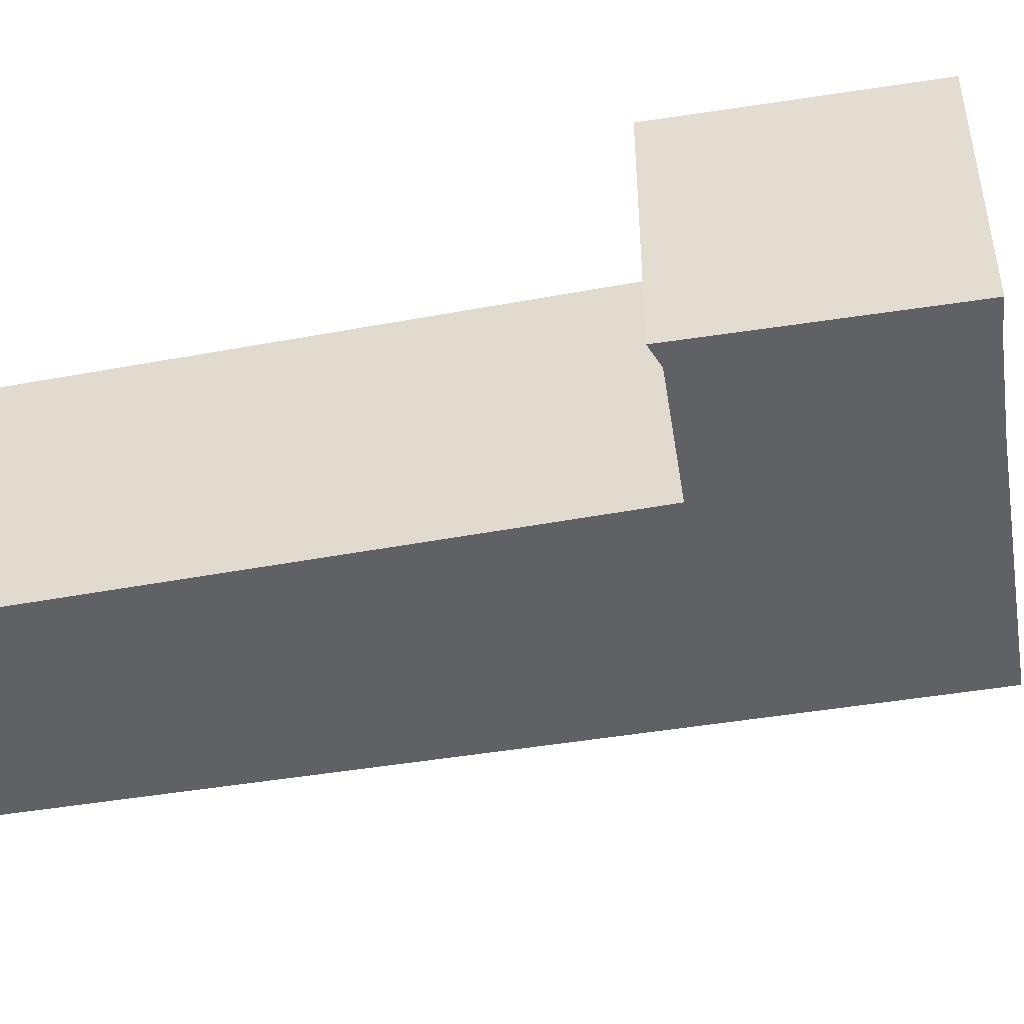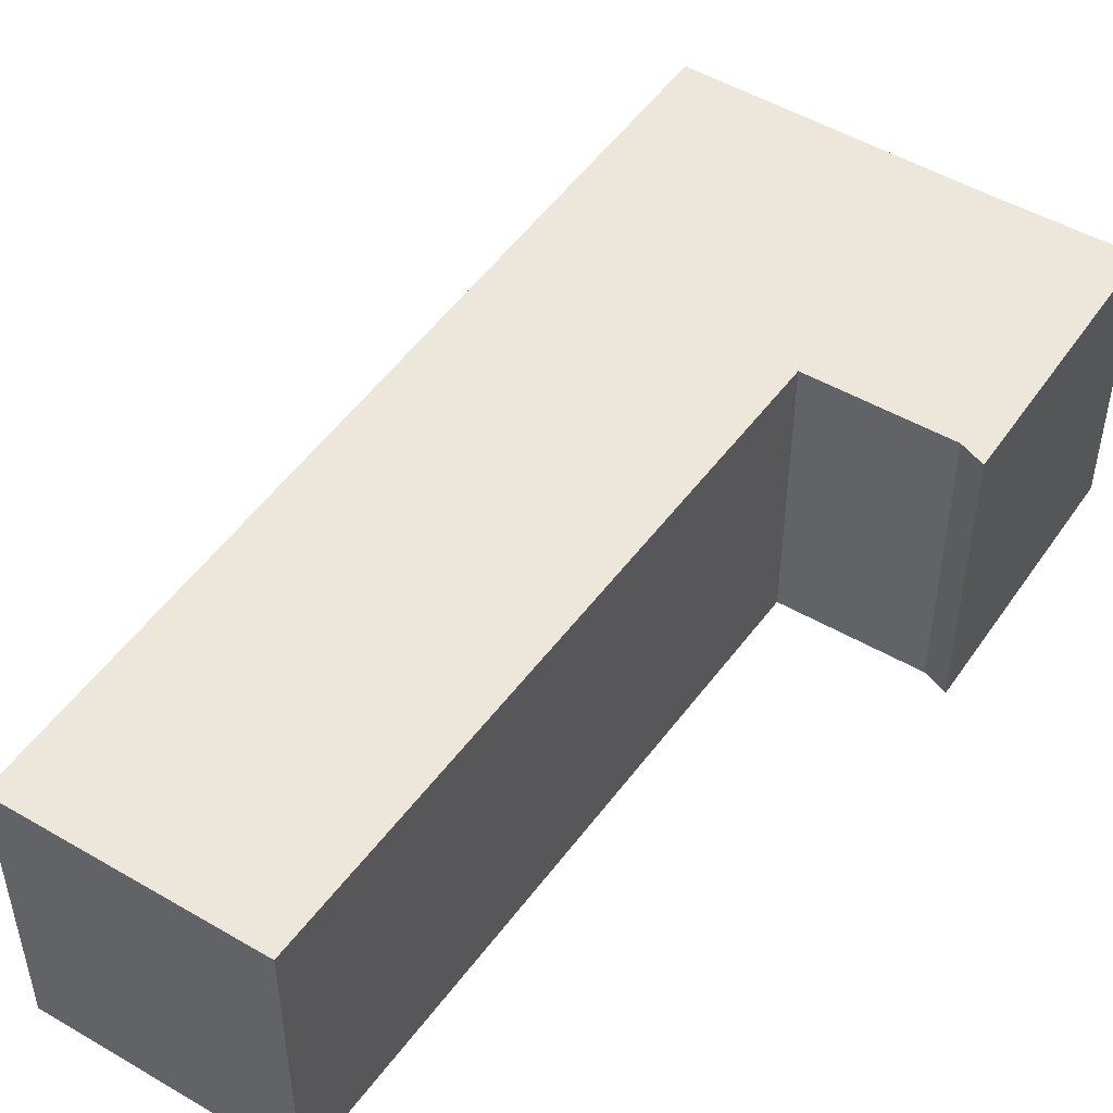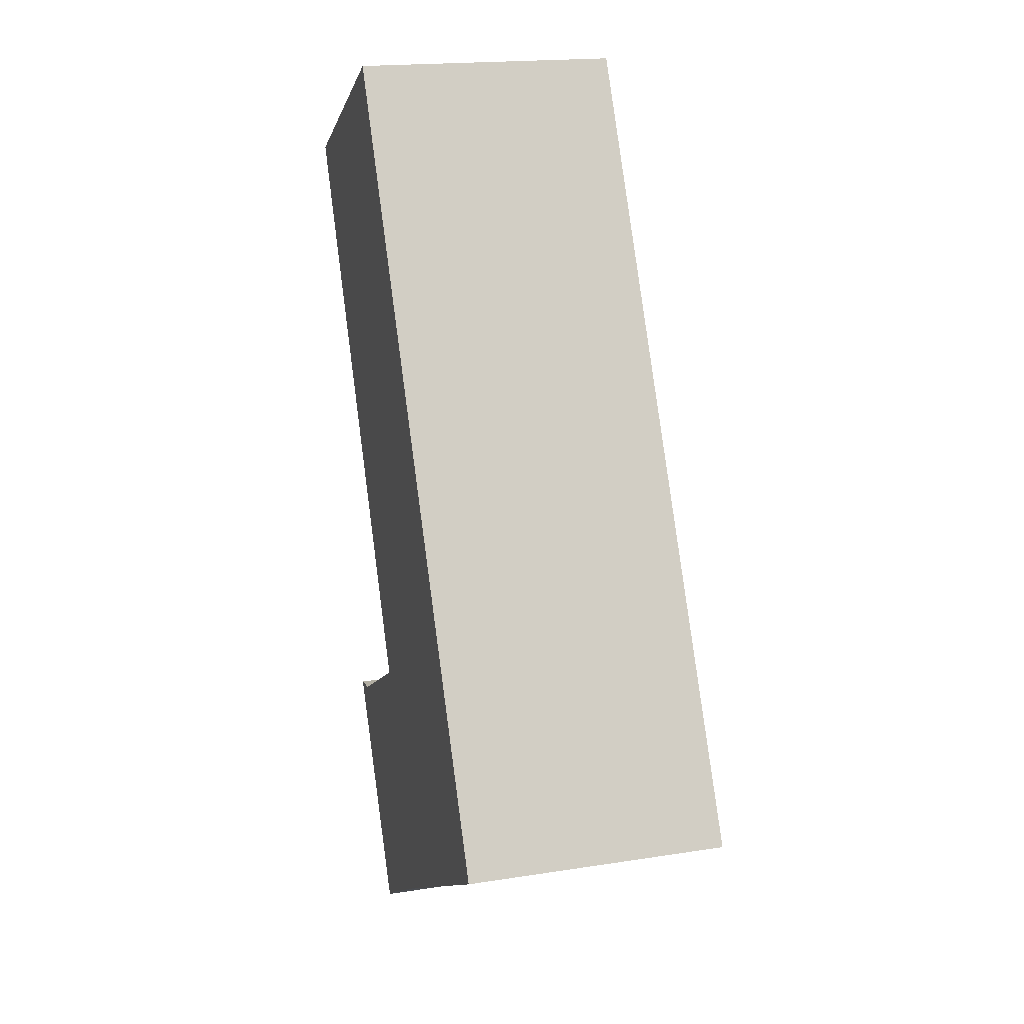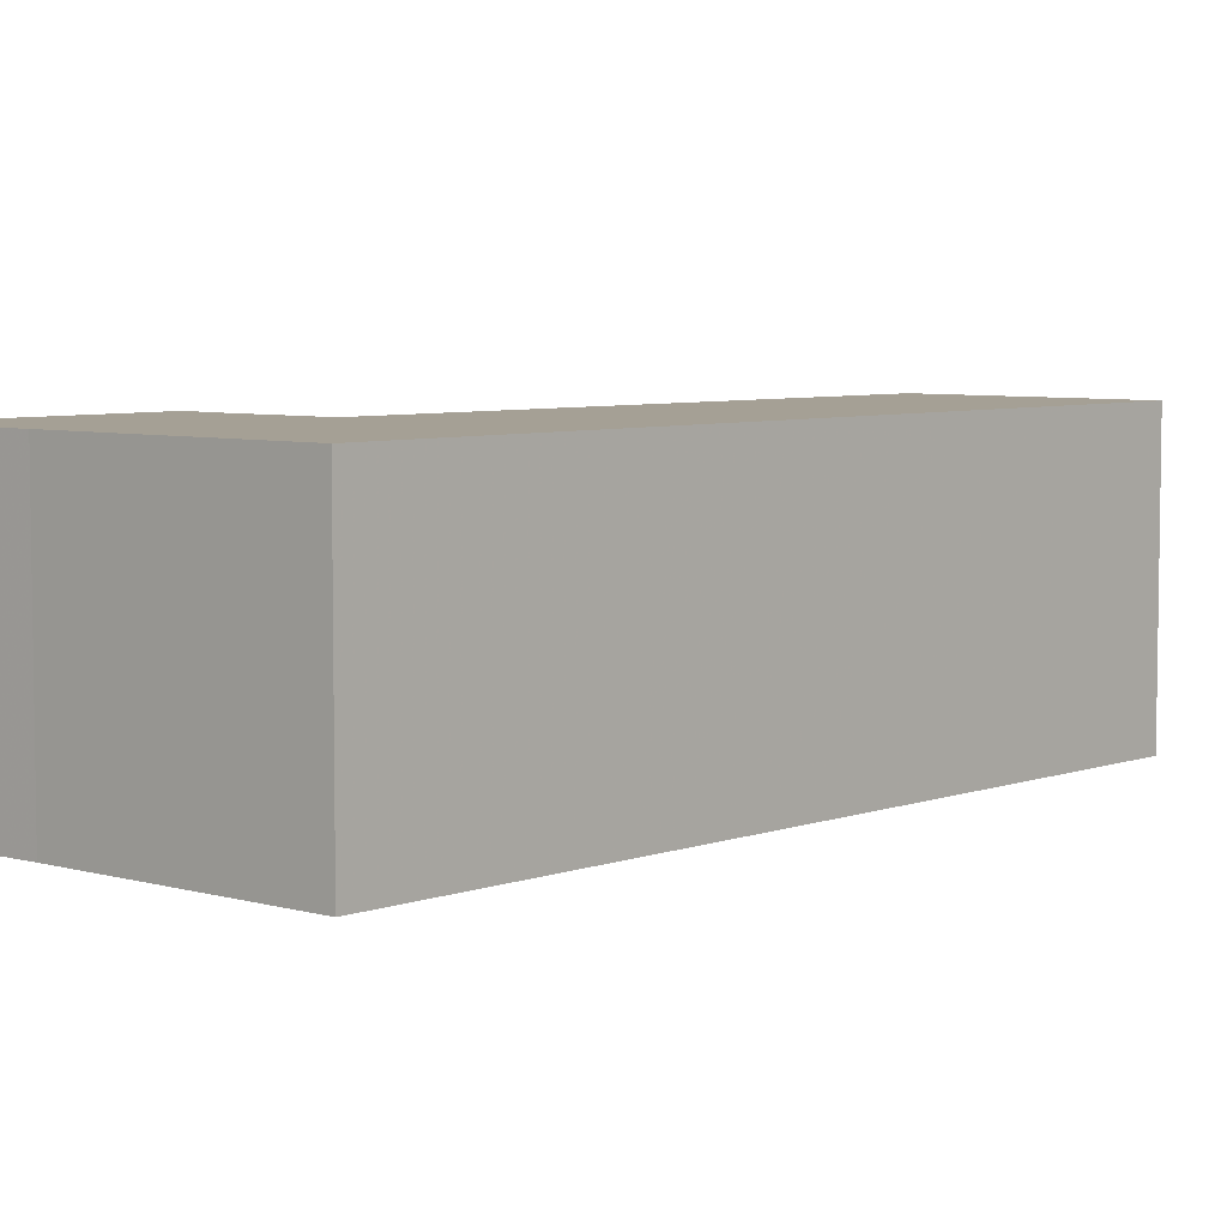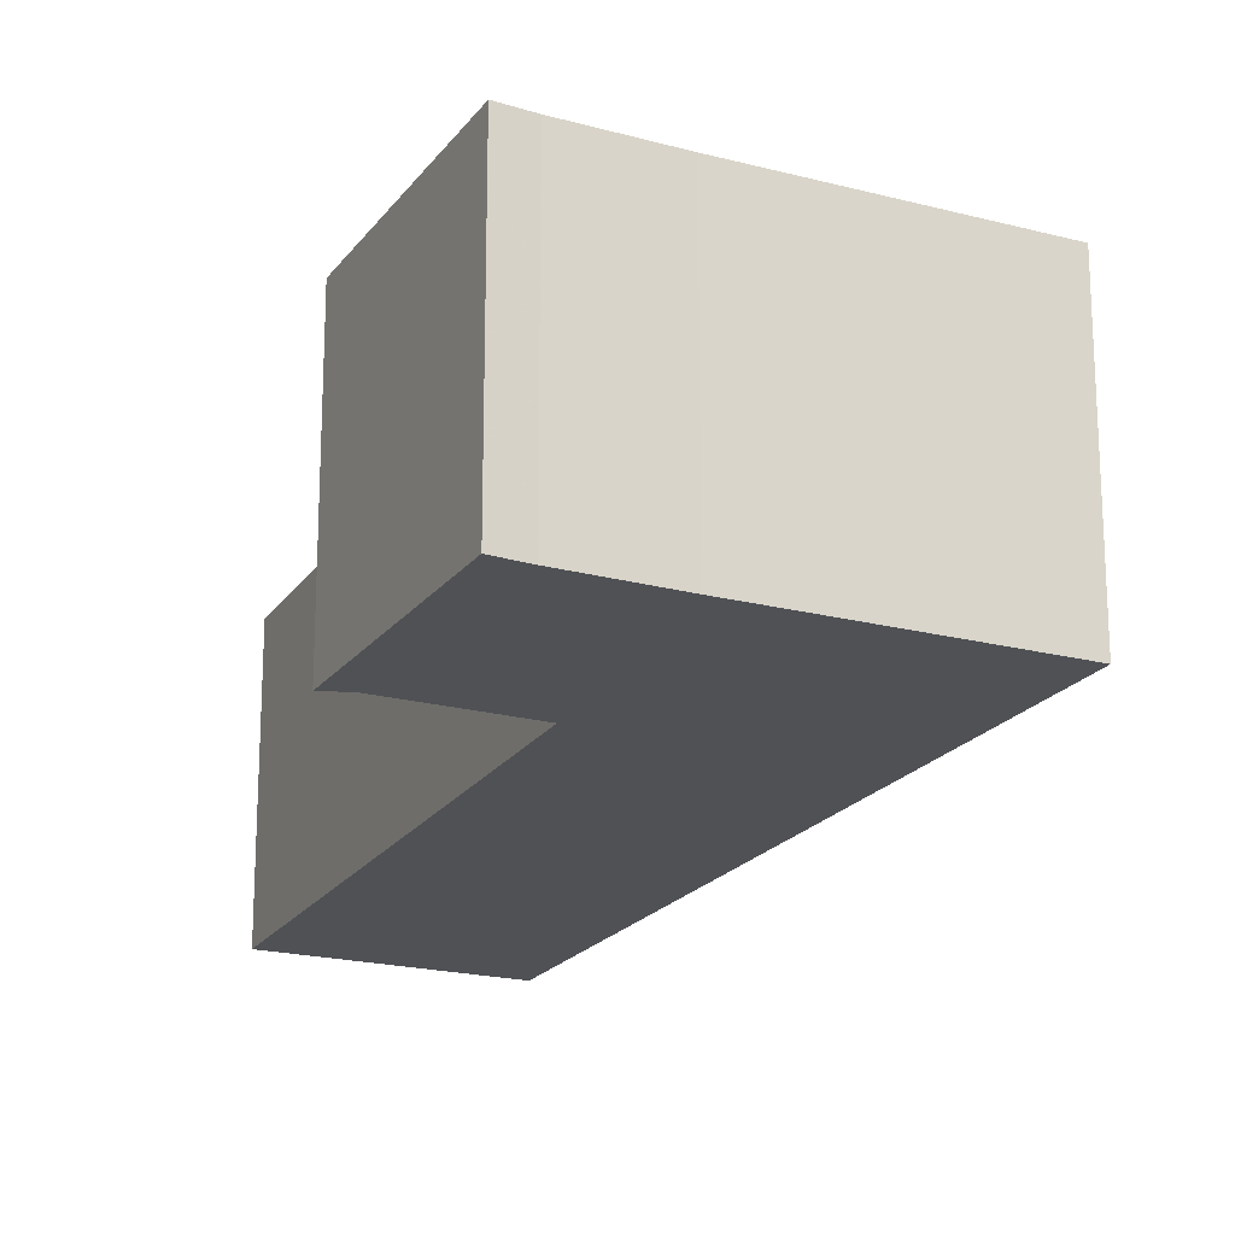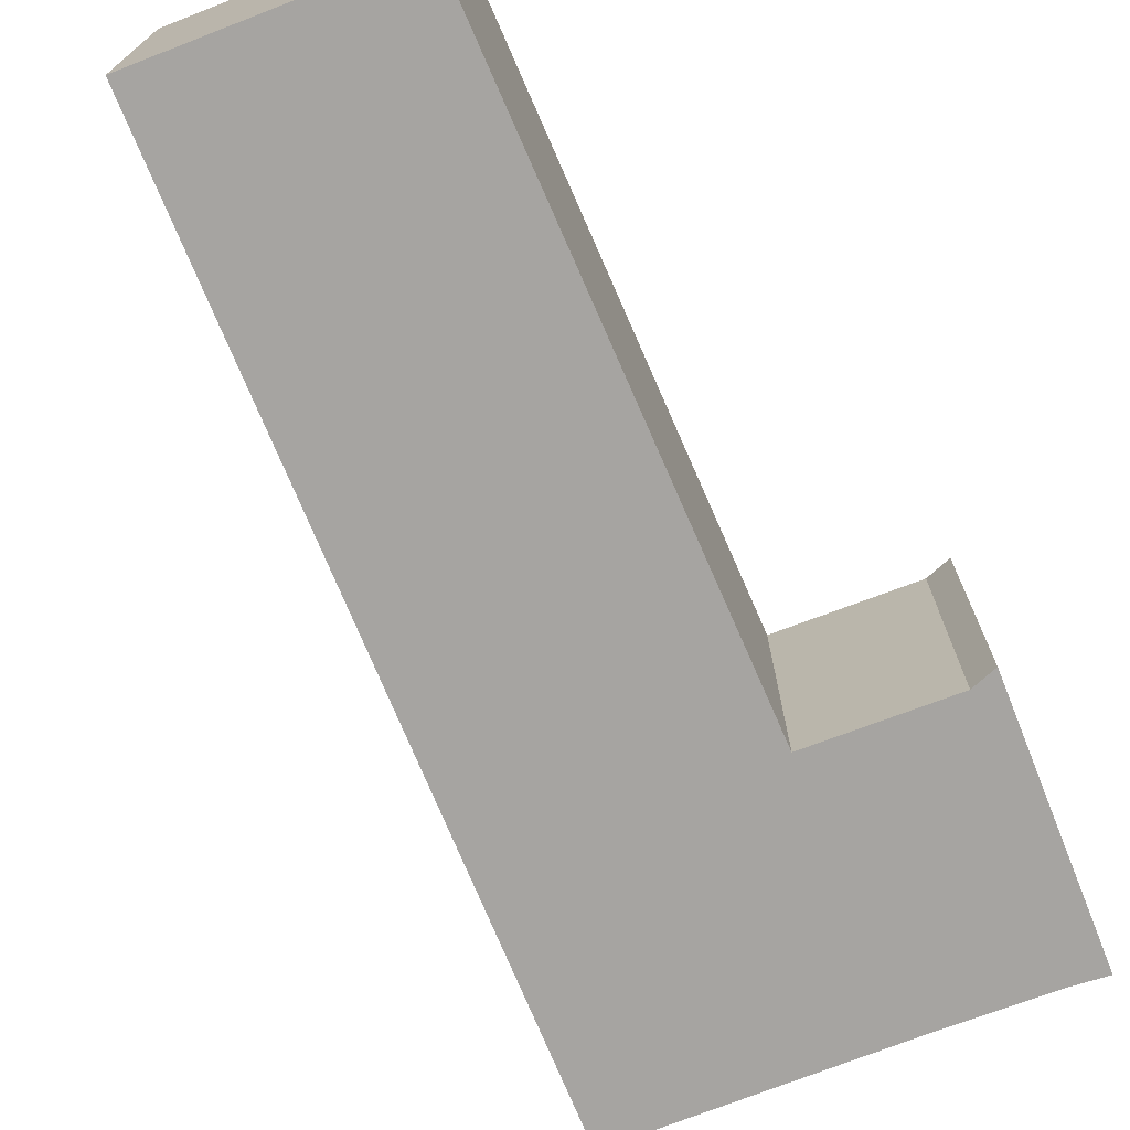
<metadata>
{"format":"obj","ext":"obj","renderer":"f3d","projection":"perspective","resolution":1024,"background":"white","views":[{"elev":-46.8,"azim":128.3,"up":"+Y"},{"elev":50.6,"azim":61.5,"up":"+Y"},{"elev":18.4,"azim":-106.8,"up":"+Z"},{"elev":5.9,"azim":-110.3,"up":"+Y"},{"elev":-19.9,"azim":-177.2,"up":"+Y"},{"elev":-73.5,"azim":50.0,"up":"+Y"}]}
</metadata>
<code>
v -5.559 -0.04662 6.596
v -5.561 -0.04662 6.53
v -5.582 -0.04662 6.542
v -5.638 -0.04662 6.573
v -5.554 -0.04662 6.526
v -5.543 -0.04662 6.757
v -5.531 -0.04662 6.581
v -5.525 -0.04662 6.58
v -5.493 -0.04662 6.73
v -5.582 -0.1123 6.542
v -5.561 -0.1123 6.53
v -5.559 -0.1123 6.596
v -5.638 -0.1123 6.573
v -5.554 -0.1123 6.526
v -5.543 -0.1123 6.757
v -5.531 -0.1123 6.581
v -5.525 -0.1123 6.58
v -5.493 -0.1123 6.73
v -5.525 -0.1123 6.58
v -5.554 -0.1123 6.526
v -5.554 -0.04662 6.526
v -5.525 -0.04662 6.58
v -5.531 -0.1123 6.581
v -5.525 -0.1123 6.58
v -5.525 -0.04662 6.58
v -5.531 -0.04662 6.581
v -5.559 -0.1123 6.596
v -5.531 -0.1123 6.581
v -5.531 -0.04662 6.581
v -5.559 -0.04662 6.596
v -5.493 -0.1123 6.73
v -5.559 -0.1123 6.596
v -5.559 -0.04662 6.596
v -5.493 -0.04662 6.73
v -5.543 -0.1123 6.757
v -5.493 -0.1123 6.73
v -5.493 -0.04662 6.73
v -5.543 -0.04662 6.757
v -5.638 -0.1123 6.573
v -5.543 -0.1123 6.757
v -5.543 -0.04662 6.757
v -5.638 -0.04662 6.573
v -5.582 -0.1123 6.542
v -5.638 -0.1123 6.573
v -5.638 -0.04662 6.573
v -5.582 -0.04662 6.542
f 1 2 3
f 1 3 4
f 1 5 2
f 1 4 6
f 5 1 7
f 8 5 7
f 9 1 6
f 10 11 12
f 13 10 12
f 12 11 14
f 15 13 12
f 16 12 14
f 17 16 14
f 18 15 12
f 19 20 21
f 19 21 22
f 23 24 25
f 23 25 26
f 27 28 29
f 27 29 30
f 31 32 33
f 31 33 34
f 35 36 37
f 35 37 38
f 39 40 41
f 39 41 42
f 43 44 45
f 43 45 46
f 11 10 3
f 11 3 2
f 14 11 2
f 14 2 5

</code>
